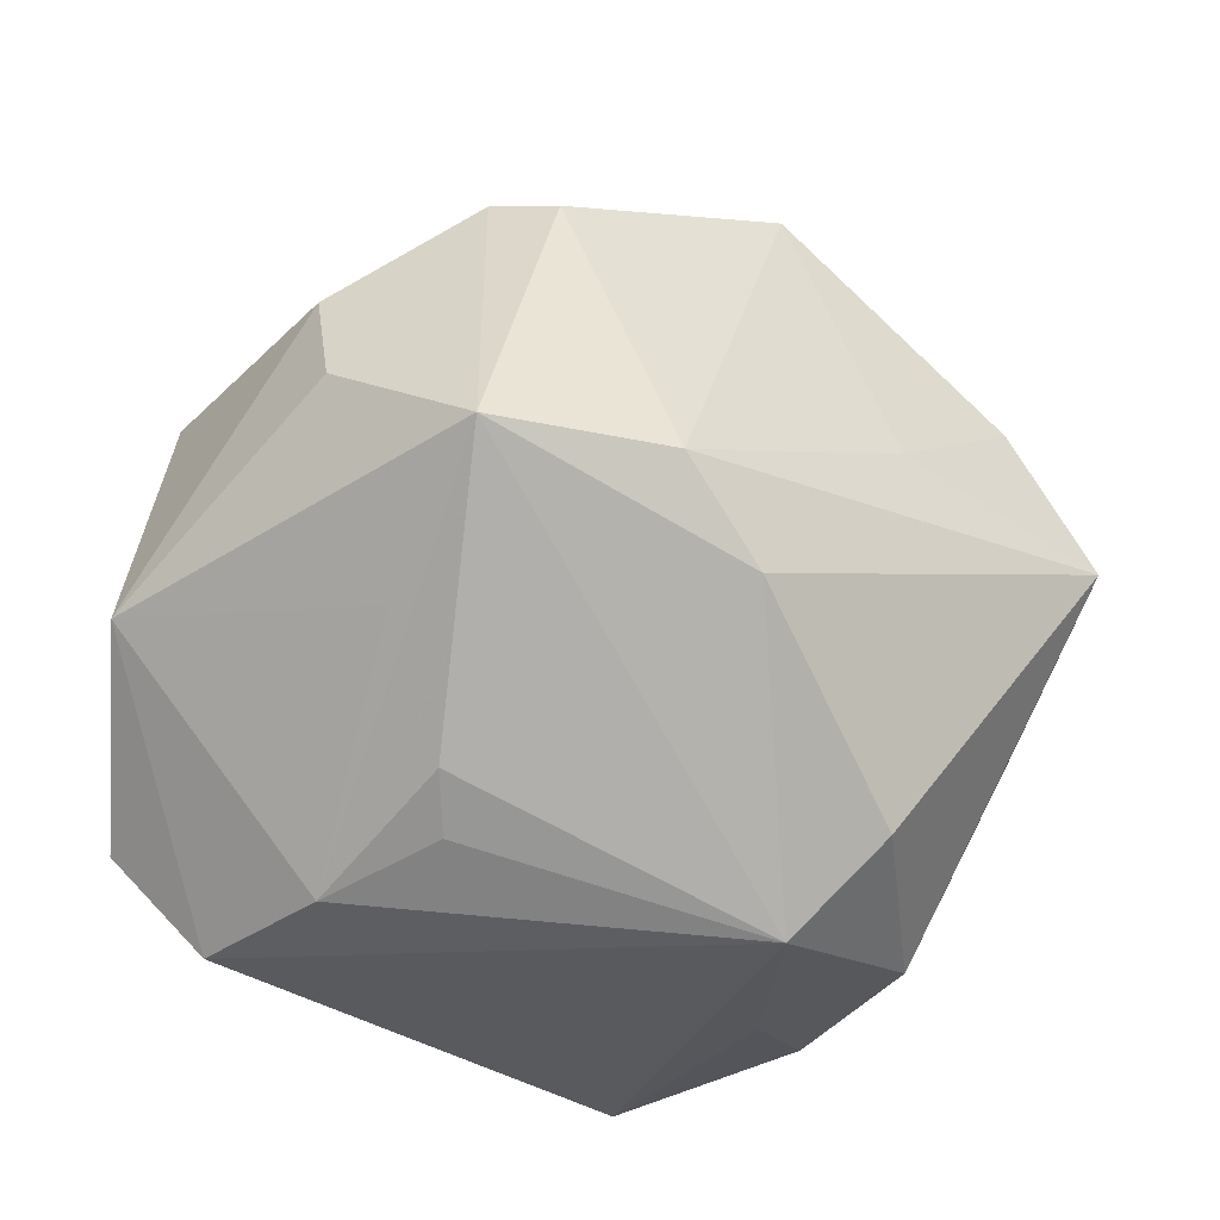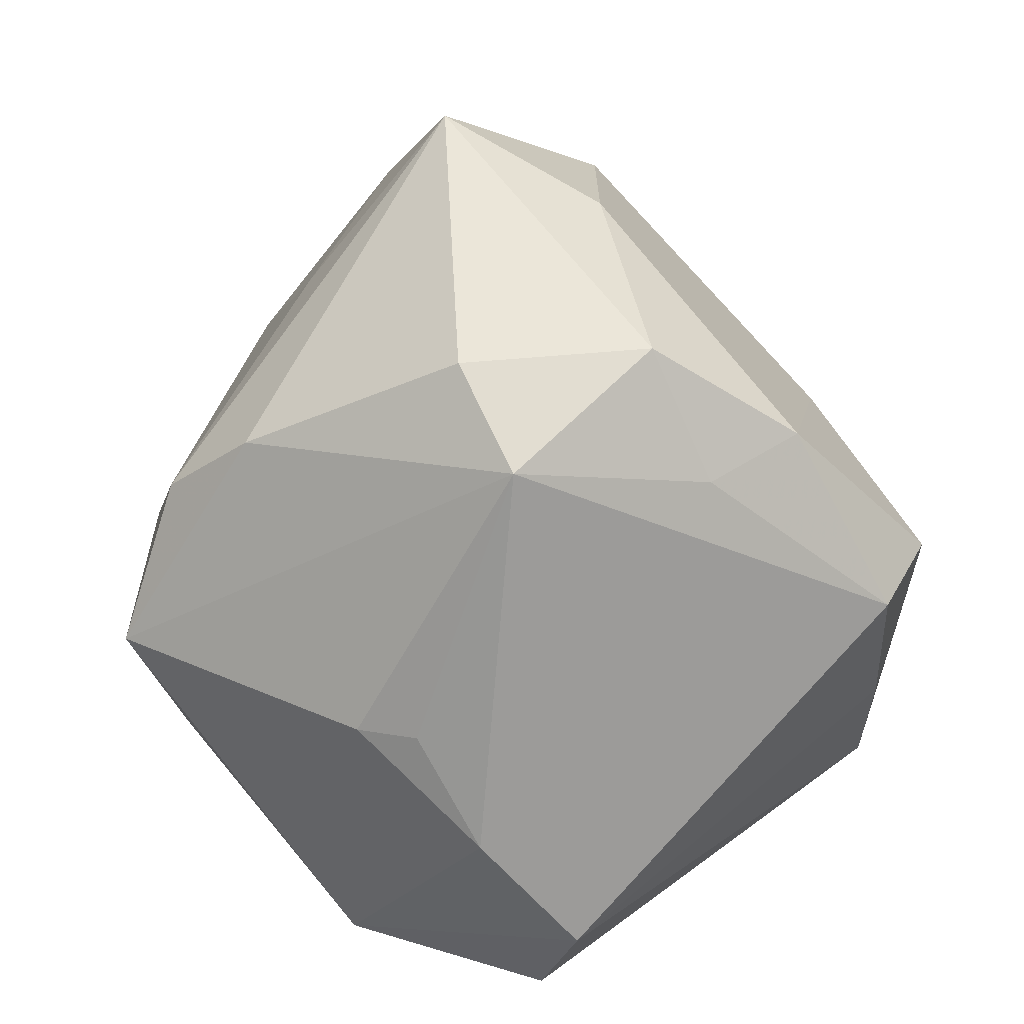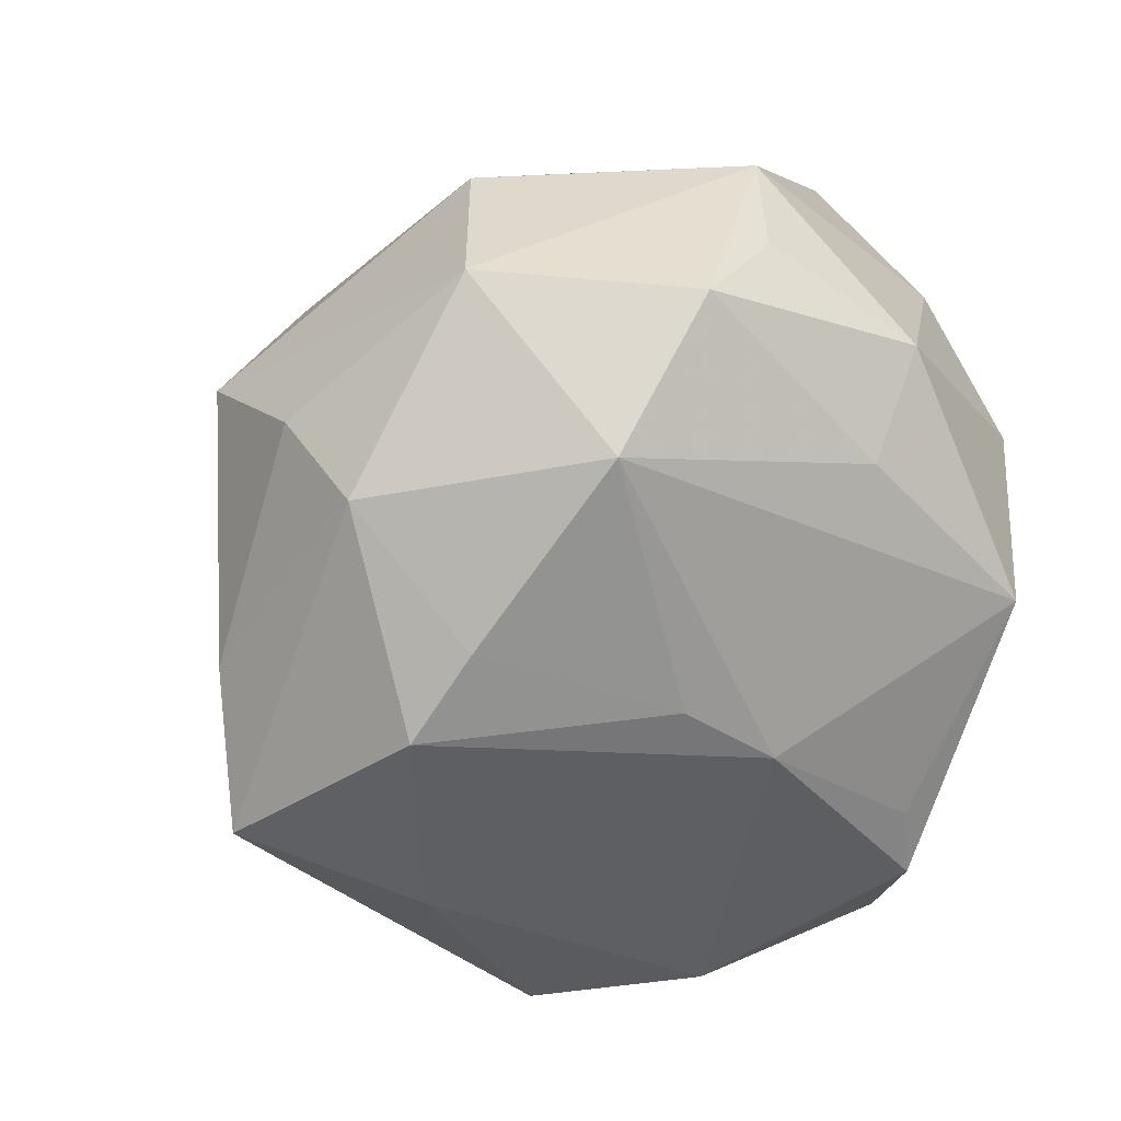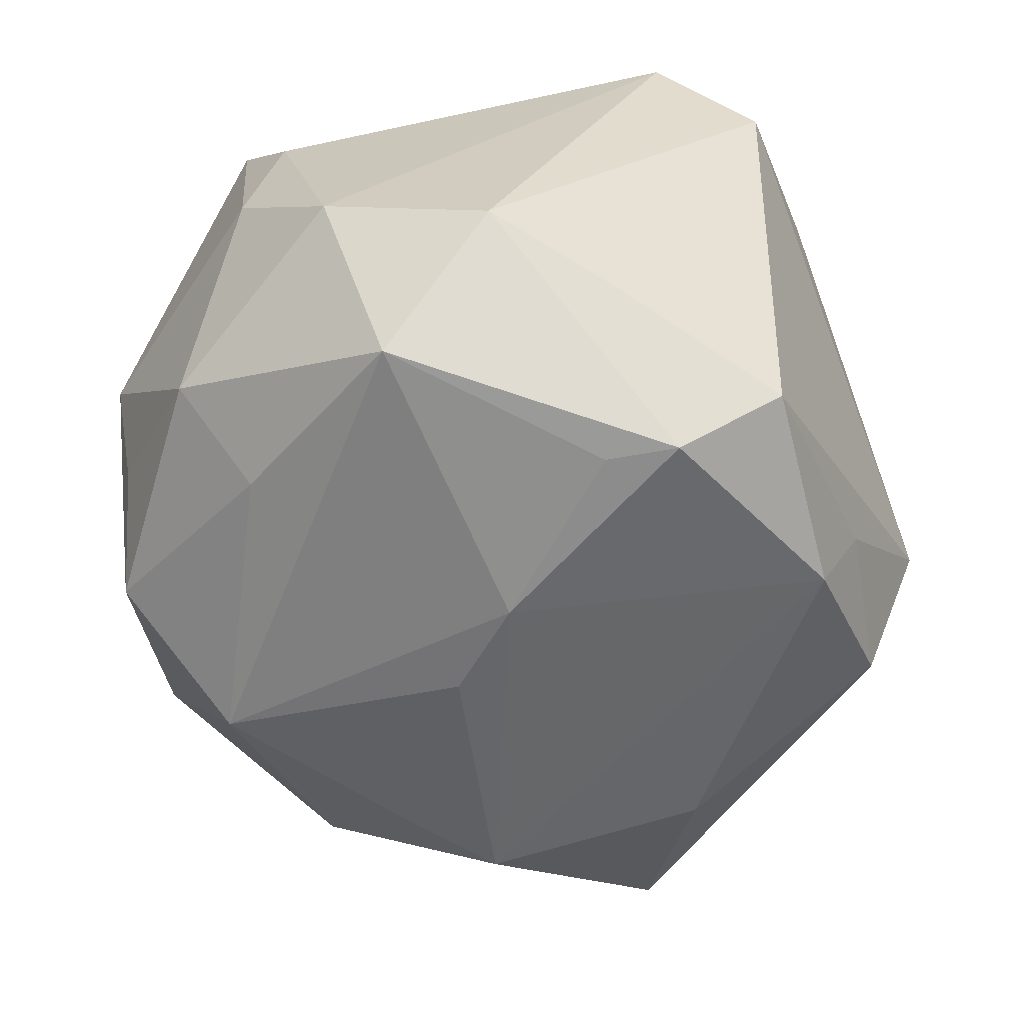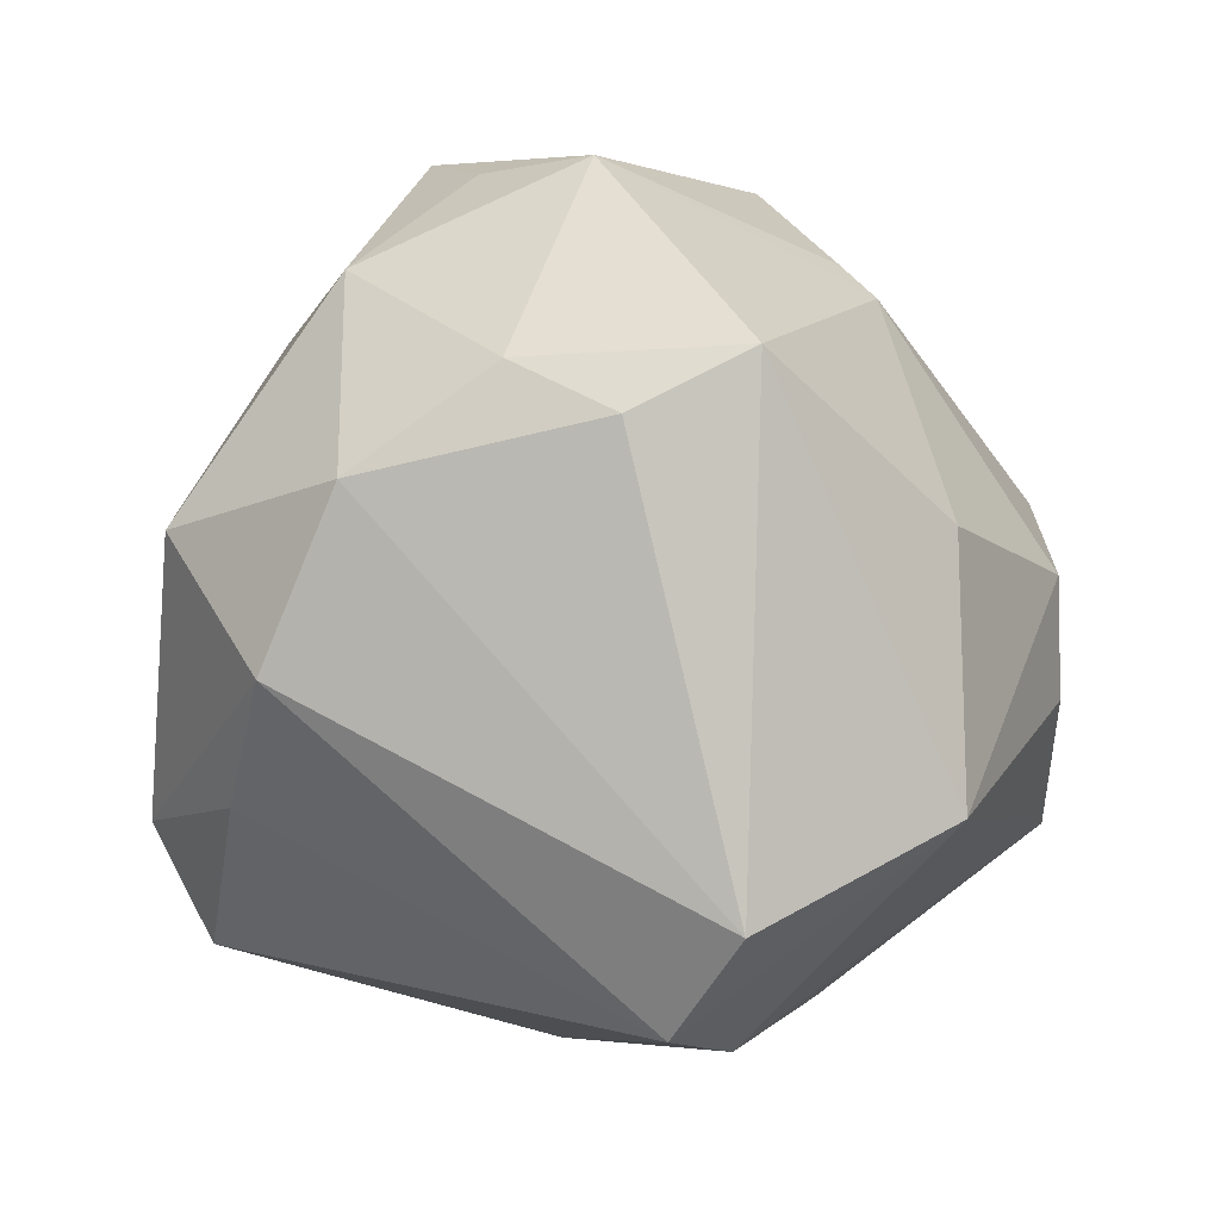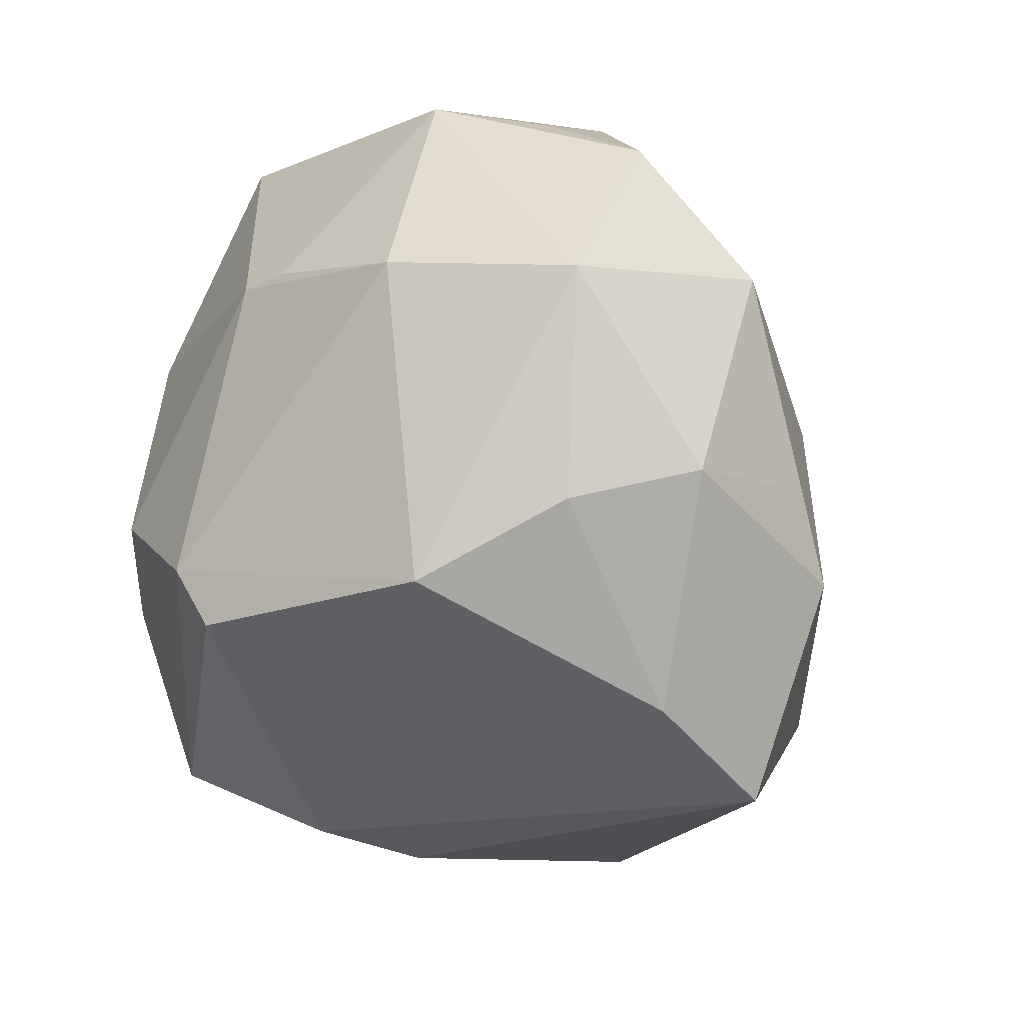
<metadata>
{"format":"obj","ext":"obj","renderer":"f3d","projection":"perspective","resolution":1024,"background":"white","views":[{"elev":-47.6,"azim":21.6,"up":"+Y"},{"elev":-75.3,"azim":108.4,"up":"+Y"},{"elev":40.7,"azim":142.7,"up":"+Y"},{"elev":-76.7,"azim":-77.3,"up":"+Z"},{"elev":-0.3,"azim":-89.6,"up":"+Y"},{"elev":42.3,"azim":65.9,"up":"+Y"}]}
</metadata>
<code>
v 0.04164 -0.004544 0.01371
v -0.04456 0.025 0.01404
v -0.00597 -0.04123 0.01485
v -0.005798 -0.008008 0.04628
v -0.0128 0.04498 -0.01301
v 0.03444 0.02024 -0.02383
v -0.02361 0.03417 -0.02546
v 0.03587 0.03167 0.007109
v -0.04403 -0.02856 0.01257
v -0.003709 -0.03862 0.02131
v -0.04031 0.01304 -0.0246
v 0.04199 0.01171 -0.02333
v 0.04074 -0.01338 -0.02275
v 0.01117 -0.03858 -0.02512
v -0.02085 0.04567 -0.001368
v 0.01702 0.03844 -0.02532
v 5.962e-05 0.04781 -0.01862
v -0.02518 -0.01793 -0.03634
v 0.02071 -0.04623 -0.005416
v 0.02728 -0.03755 -0.02354
v 0.0435 0.02022 5.2e-05
v -0.007845 0.004793 0.04581
v -0.03655 -0.005426 -0.03248
v -0.003947 -0.02861 0.03351
v 0.006934 0.002012 -0.04013
v -0.008892 -0.01219 -0.04515
v 0.02623 -0.02098 0.03504
v -0.01295 0.03243 0.02695
v -0.009338 0.0362 0.02346
v -0.02031 -0.04208 0.01218
v 0.03257 -0.03844 -0.003031
v -0.02997 0.009073 0.03319
v -0.03588 -0.03904 0.005668
v 0.009822 0.01278 0.04515
v -0.04549 0.01865 0.001427
v 0.02955 -0.02784 0.02385
v 0.01211 -0.03335 -0.03596
v -0.01053 -0.03256 -0.03997
v 0.05538 -0.005237 -0.008349
v 0.00527 0.04553 0.01565
v 0.01552 0.009922 -0.03527
v 0.01723 0.01016 0.04428
v 0.01853 0.0488 -0.00183
v 0.01039 -0.02167 0.04654
v -0.03417 -0.01842 0.03359
v 0.04974 0.00862 0.001384
v -0.00874 -0.02026 -0.04653
v 0.03818 0.03218 -0.008171
v -0.04079 0.02409 -0.009444
v 0.03395 0.02425 0.0247
v -0.0254 0.008796 -0.04262
v -0.01217 0.02786 -0.03235
f 19 10 3
f 45 2 9
f 19 20 31
f 19 31 36
f 15 2 28
f 4 45 44
f 44 36 27
f 44 10 19
f 19 36 44
f 19 38 14
f 14 20 19
f 2 45 32
f 32 28 2
f 9 2 35
f 47 38 18
f 18 23 47
f 50 40 34
f 34 40 28
f 24 44 45
f 15 28 29
f 29 40 15
f 28 40 29
f 8 50 46
f 37 38 47
f 37 14 38
f 20 14 37
f 25 37 47
f 37 25 12
f 30 24 45
f 30 3 10
f 10 44 30
f 44 24 30
f 19 3 30
f 22 45 4
f 22 32 45
f 4 44 22
f 44 34 22
f 28 32 22
f 22 34 28
f 47 23 51
f 51 52 16
f 16 25 51
f 16 52 17
f 17 5 15
f 11 23 9
f 9 35 11
f 11 51 23
f 46 50 1
f 1 50 27
f 27 50 42
f 50 34 42
f 42 44 27
f 42 34 44
f 46 48 21
f 21 8 46
f 48 8 21
f 43 8 48
f 43 40 50
f 50 8 43
f 15 40 43
f 43 17 15
f 43 48 16
f 16 17 43
f 16 48 6
f 48 12 6
f 39 48 46
f 39 12 48
f 39 31 20
f 46 1 39
f 39 36 31
f 27 36 39
f 39 1 27
f 33 18 38
f 33 45 9
f 33 30 45
f 33 38 19
f 19 30 33
f 9 23 33
f 23 18 33
f 52 51 7
f 7 17 52
f 51 11 7
f 5 17 7
f 15 5 7
f 26 25 47
f 47 51 26
f 26 51 25
f 41 12 25
f 41 6 12
f 41 25 16
f 16 6 41
f 12 39 13
f 37 12 13
f 13 39 20
f 20 37 13
f 49 11 35
f 49 7 11
f 49 35 2
f 49 2 15
f 15 7 49

</code>
